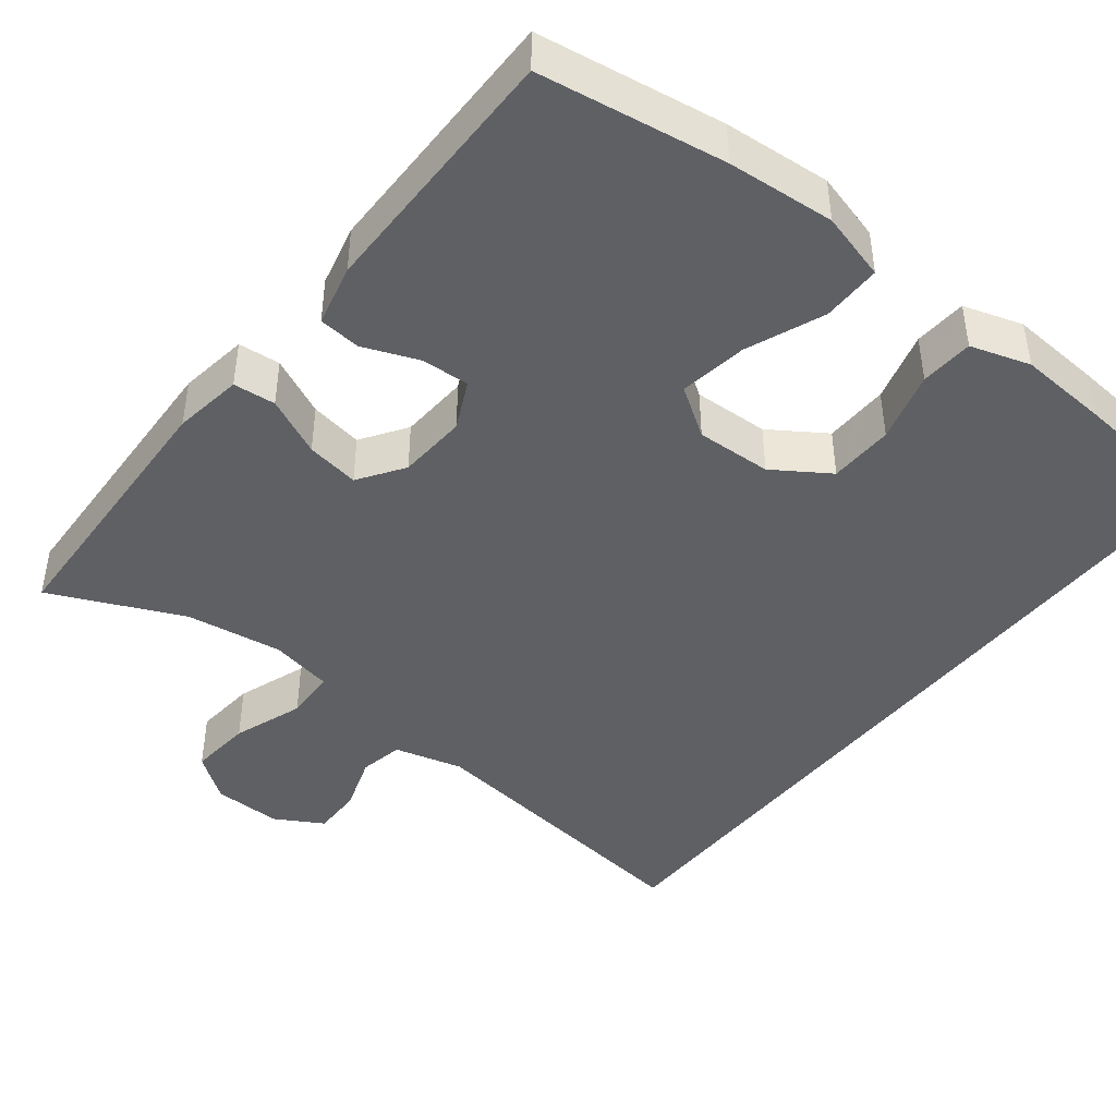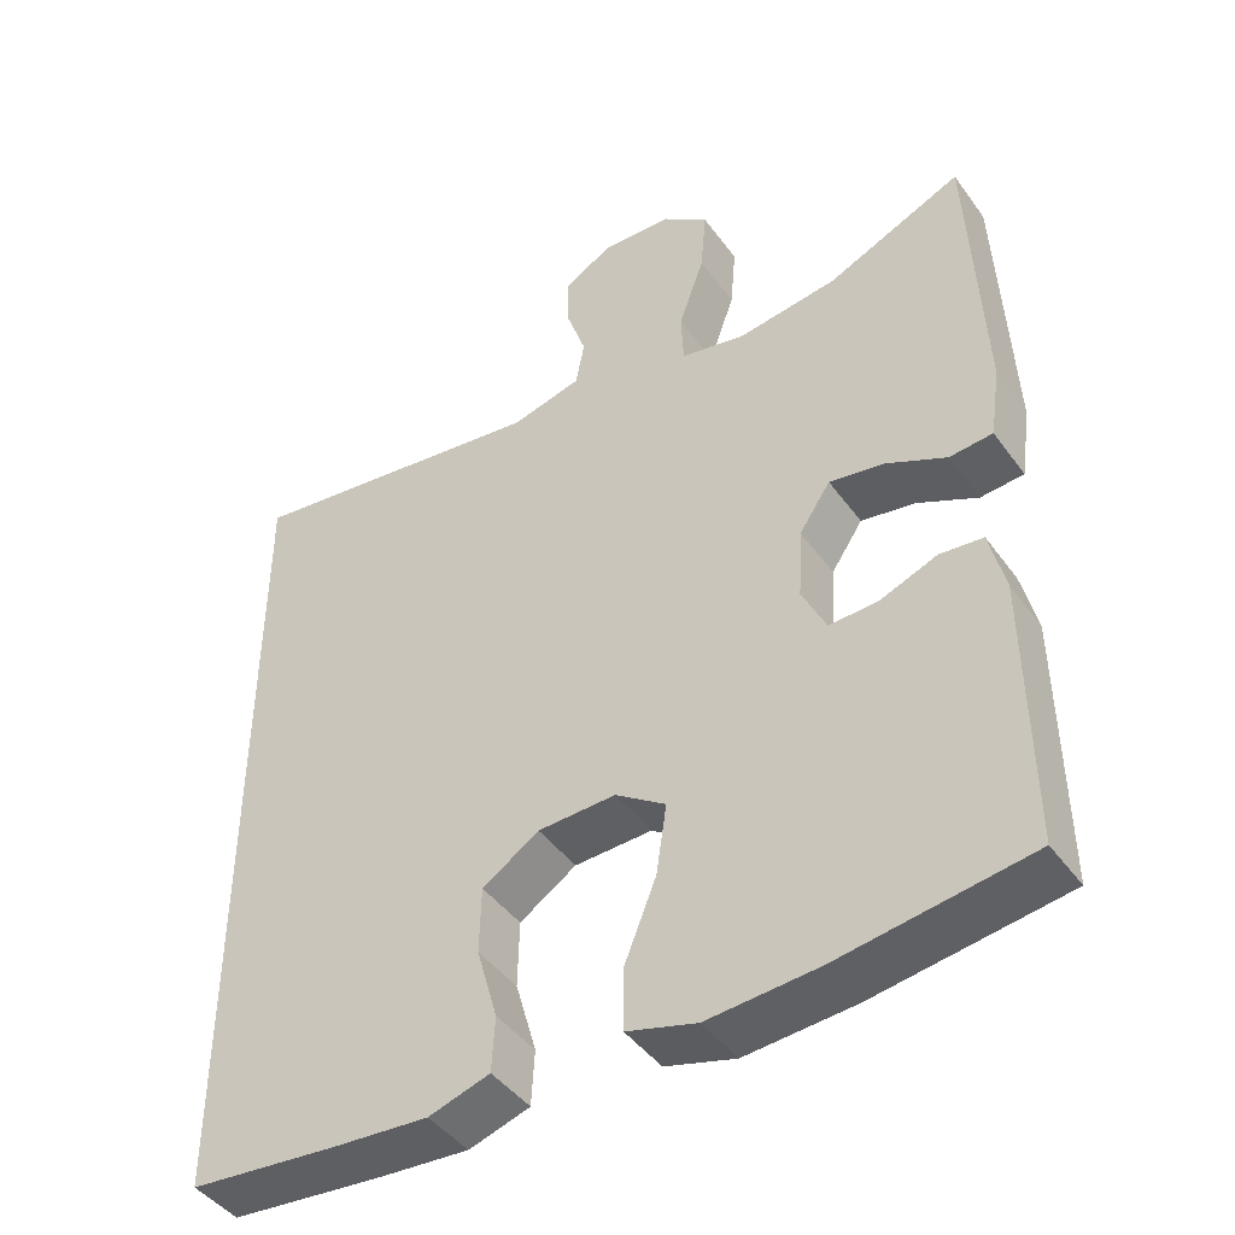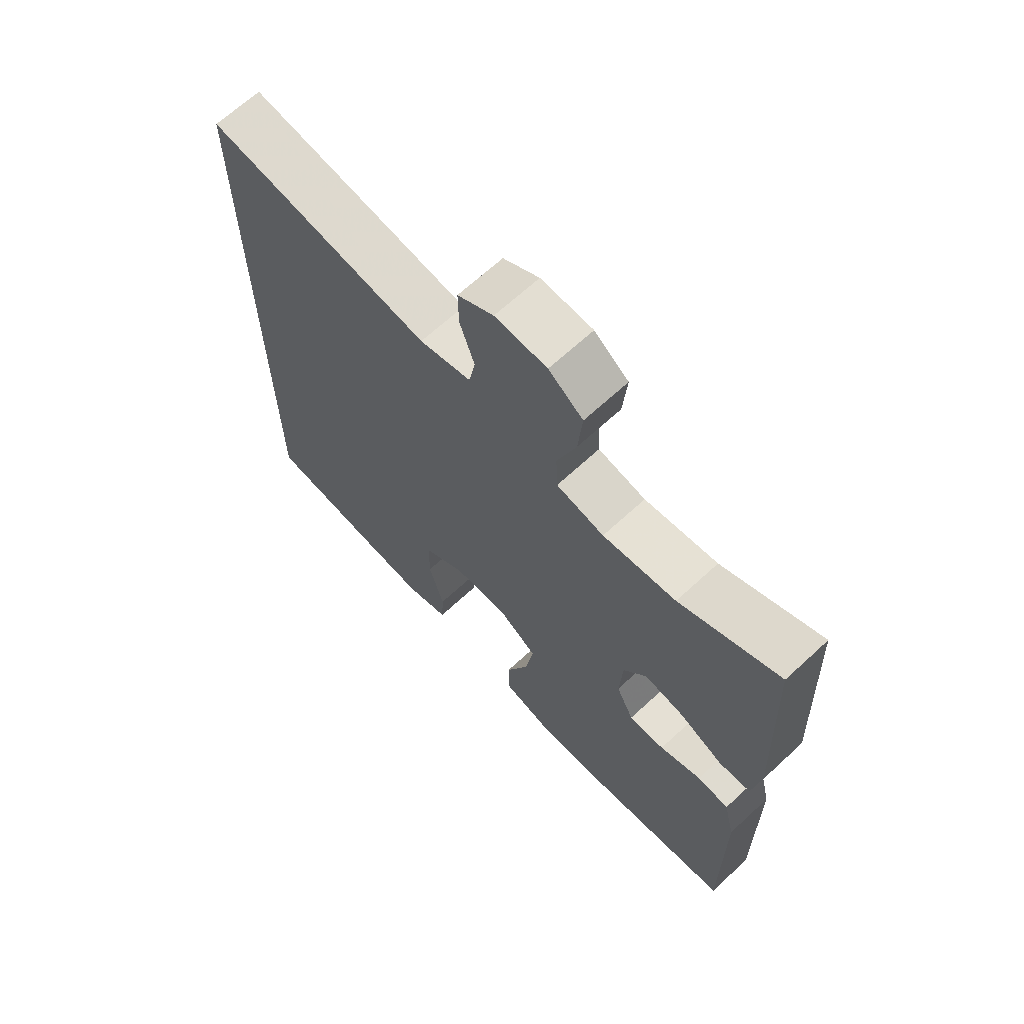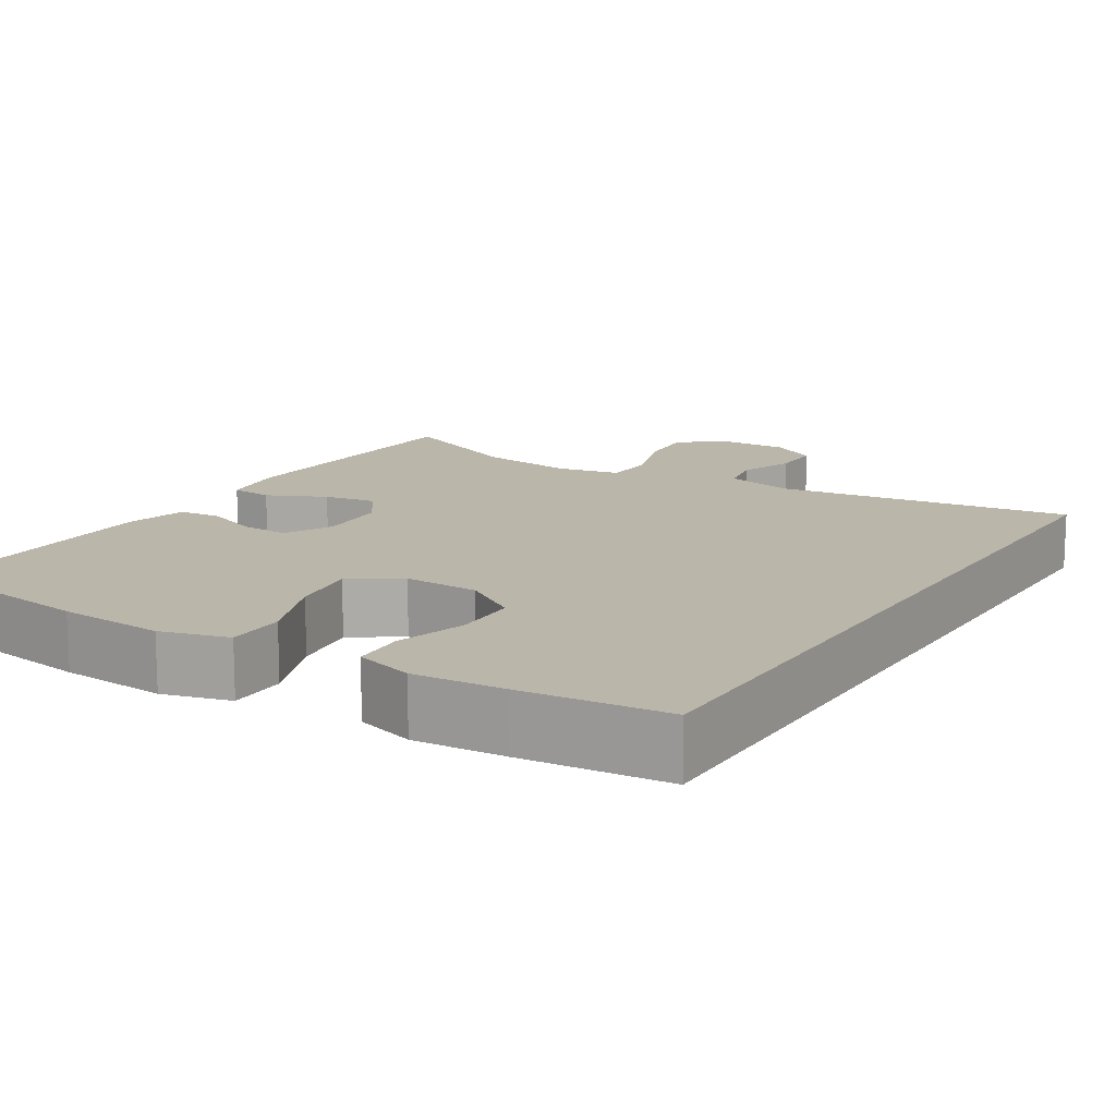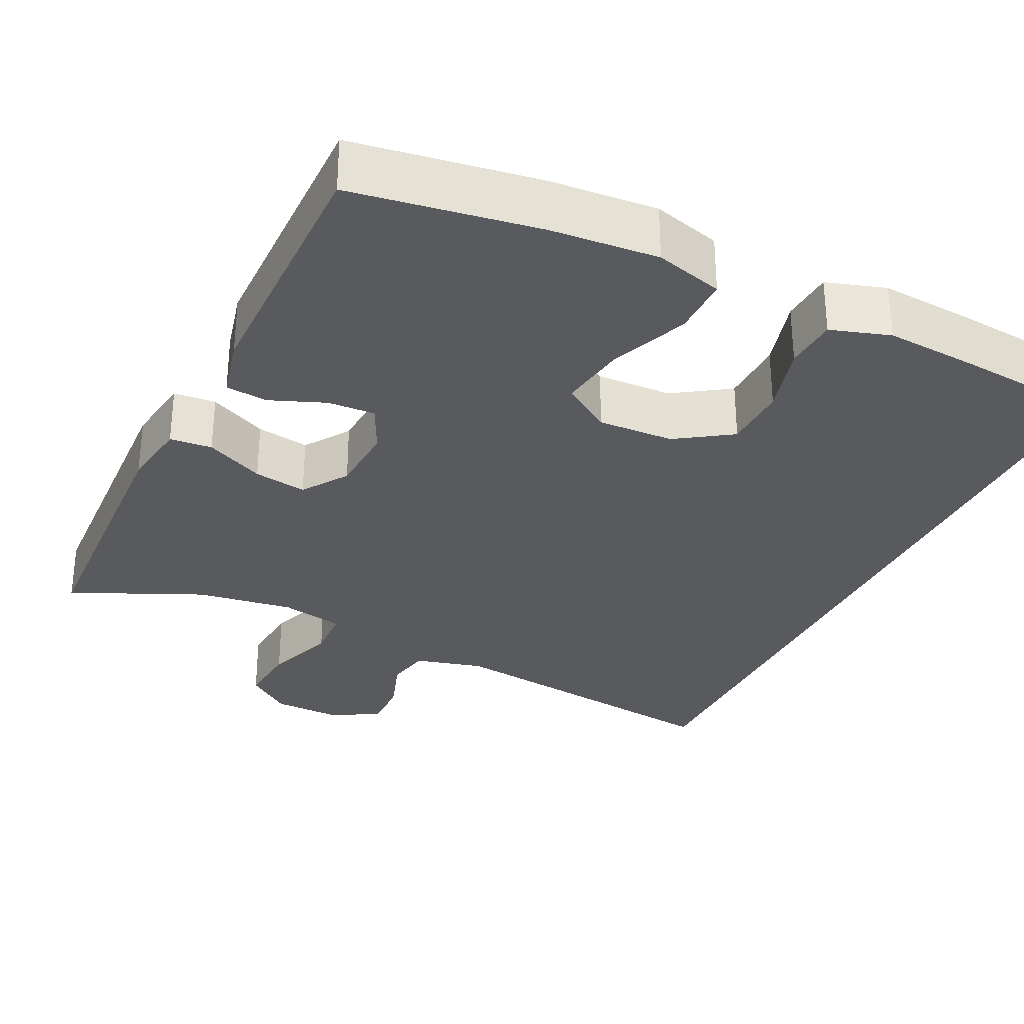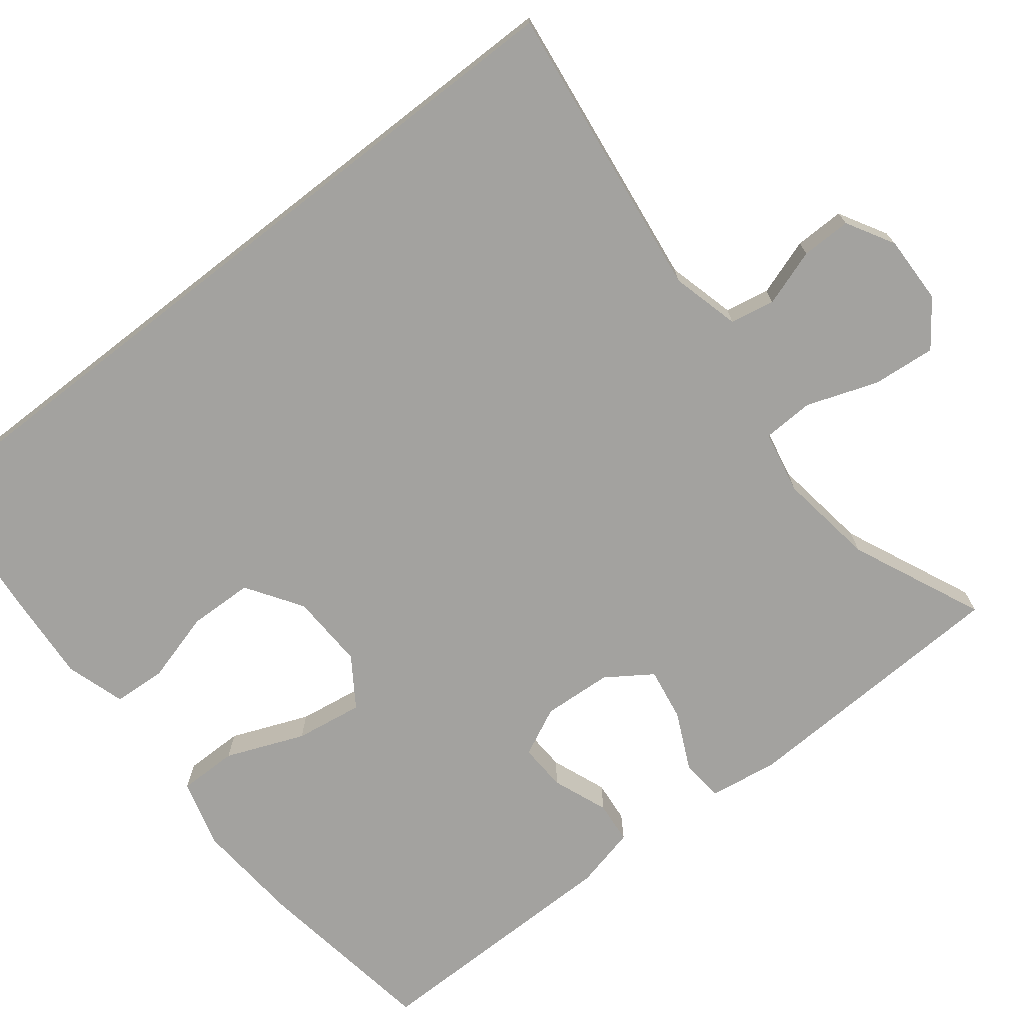
<metadata>
{"format":"obj","ext":"obj","renderer":"f3d","projection":"perspective","resolution":1024,"background":"white","views":[{"elev":-43.8,"azim":141.7,"up":"+Y"},{"elev":-44.1,"azim":33.4,"up":"+Z"},{"elev":67.0,"azim":47.2,"up":"+Z"},{"elev":13.8,"azim":-148.1,"up":"+Y"},{"elev":-31.1,"azim":154.1,"up":"+Y"},{"elev":-72.4,"azim":-52.1,"up":"+Y"}]}
</metadata>
<code>
v 0.5 0.07 0.5
v 0.516 0.07 0.144
v 0.503 0.07 0.055
v 0.449 0.07 0.05
v 0.374 0.07 0.085
v 0.306 0.07 0.096
v 0.267 0.07 0.038
v 0.262 0.07 -0.051
v 0.292 0.07 -0.113
v 0.353 0.07 -0.11
v 0.424 0.07 -0.082
v 0.478 0.07 -0.087
v 0.497 0.07 -0.166
v 0.5 0.07 -0.5
v 0.262 0.07 -0.537
v 0.125 0.07 -0.548
v 0.038 0.07 -0.524
v 0.038 0.07 -0.448
v 0.078 0.07 -0.348
v 0.091 0.07 -0.261
v 0.028 0.07 -0.219
v -0.069 0.07 -0.223
v -0.14 0.07 -0.27
v -0.142 0.07 -0.353
v -0.116 0.07 -0.444
v -0.12 0.07 -0.512
v -0.196 0.07 -0.536
v -0.313 0.07 -0.528
v -0.5 0.07 -0.511
v -0.5 0.07 0.502
v -0.118 0.07 0.453
v -0.03 0.07 0.476
v -0.019 0.07 0.533
v -0.044 0.07 0.606
v -0.045 0.07 0.67
v 0.016 0.07 0.705
v 0.104 0.07 0.703
v 0.162 0.07 0.66
v 0.155 0.07 0.579
v 0.123 0.07 0.488
v 0.126 0.07 0.422
v 0.207 0.07 0.406
v 0.331 0.07 0.424
v 0.5 0 0.5
v 0.516 0 0.144
v 0.503 0 0.055
v 0.449 0 0.05
v 0.374 0 0.085
v 0.306 0 0.096
v 0.267 0 0.038
v 0.262 0 -0.051
v 0.292 0 -0.113
v 0.353 0 -0.11
v 0.424 0 -0.082
v 0.478 0 -0.087
v 0.497 0 -0.166
v 0.5 0 -0.5
v 0.262 0 -0.537
v 0.125 0 -0.548
v 0.038 0 -0.524
v 0.038 0 -0.448
v 0.078 0 -0.348
v 0.091 0 -0.261
v 0.028 0 -0.219
v -0.069 0 -0.223
v -0.14 0 -0.27
v -0.142 0 -0.353
v -0.116 0 -0.444
v -0.12 0 -0.512
v -0.196 0 -0.536
v -0.313 0 -0.528
v -0.5 0 -0.511
v -0.5 0 0.502
v -0.118 0 0.453
v -0.03 0 0.476
v -0.019 0 0.533
v -0.044 0 0.606
v -0.045 0 0.67
v 0.016 0 0.705
v 0.104 0 0.703
v 0.162 0 0.66
v 0.155 0 0.579
v 0.123 0 0.488
v 0.126 0 0.422
v 0.207 0 0.406
v 0.331 0 0.424
f 38 39 40
f 37 38 40
f 36 37 40
f 35 36 40
f 34 35 40
f 33 34 40
f 32 33 40 41
f 31 32 41
f 29 30 31
f 28 29 31
f 27 28 31
f 24 25 26 27
f 23 24 27
f 23 27 31
f 31 41 42
f 23 31 42
f 22 23 42
f 17 18 19
f 16 17 19
f 15 16 19
f 14 15 19
f 13 14 19
f 12 13 19
f 11 12 19
f 10 11 19
f 9 10 19 20
f 8 9 20 21
f 3 4 5
f 2 3 5
f 1 2 5
f 43 1 5
f 43 5 6
f 42 43 6 7
f 21 22 42
f 8 21 42
f 7 8 42
f 83 82 81
f 83 81 80
f 83 80 79
f 83 79 78
f 83 78 77
f 83 77 76
f 84 83 76 75
f 84 75 74
f 74 73 72
f 74 72 71
f 74 71 70
f 70 69 68 67
f 70 67 66
f 74 70 66
f 85 84 74
f 85 74 66
f 85 66 65
f 62 61 60
f 62 60 59
f 62 59 58
f 62 58 57
f 62 57 56
f 62 56 55
f 62 55 54
f 62 54 53
f 63 62 53 52
f 64 63 52 51
f 48 47 46
f 48 46 45
f 48 45 44
f 48 44 86
f 49 48 86
f 50 49 86 85
f 85 65 64
f 85 64 51
f 85 51 50
f 1 44 45 2
f 2 45 46 3
f 3 46 47 4
f 4 47 48 5
f 5 48 49 6
f 6 49 50 7
f 7 50 51 8
f 8 51 52 9
f 9 52 53 10
f 10 53 54 11
f 11 54 55 12
f 12 55 56 13
f 13 56 57 14
f 14 57 58 15
f 15 58 59 16
f 16 59 60 17
f 17 60 61 18
f 18 61 62 19
f 19 62 63 20
f 20 63 64 21
f 21 64 65 22
f 22 65 66 23
f 23 66 67 24
f 24 67 68 25
f 25 68 69 26
f 26 69 70 27
f 27 70 71 28
f 28 71 72 29
f 29 72 73 30
f 30 73 74 31
f 31 74 75 32
f 32 75 76 33
f 33 76 77 34
f 34 77 78 35
f 35 78 79 36
f 36 79 80 37
f 37 80 81 38
f 38 81 82 39
f 39 82 83 40
f 40 83 84 41
f 41 84 85 42
f 42 85 86 43
f 43 86 44 1

</code>
